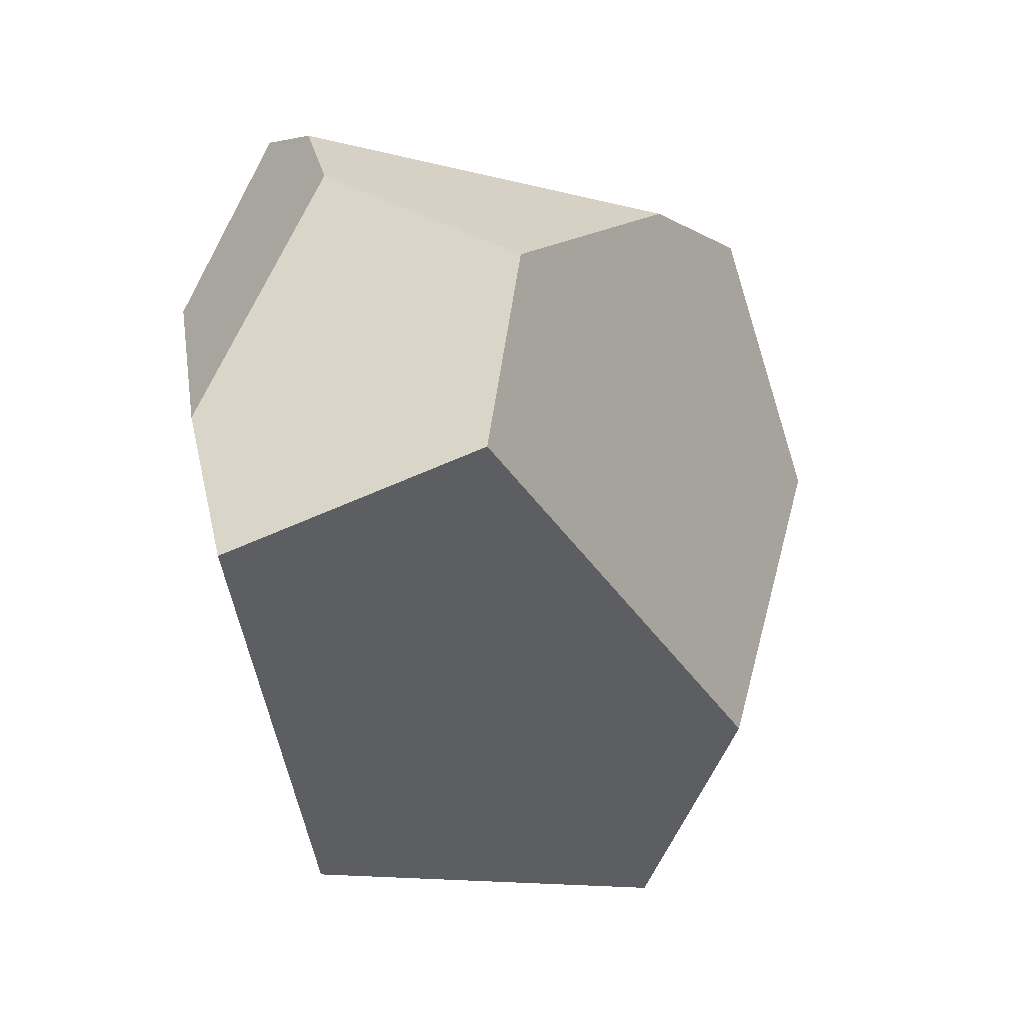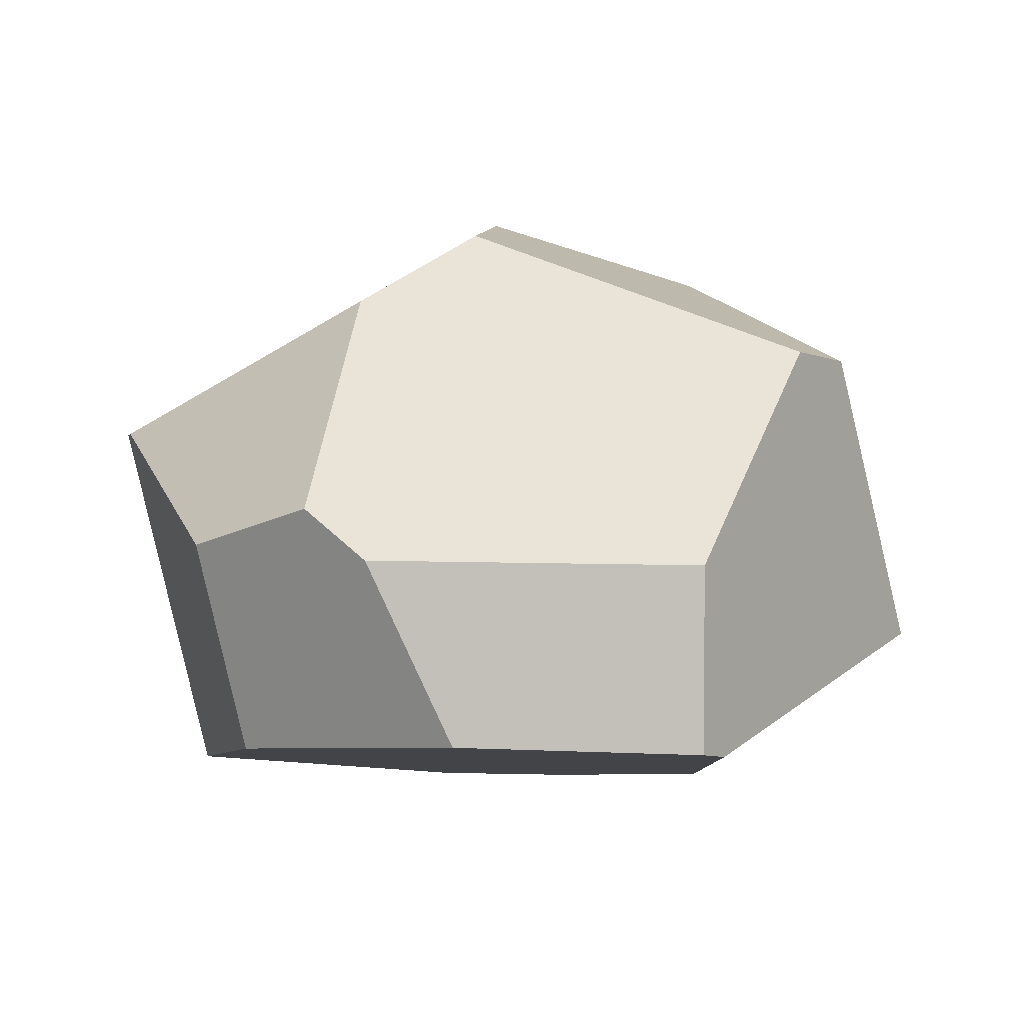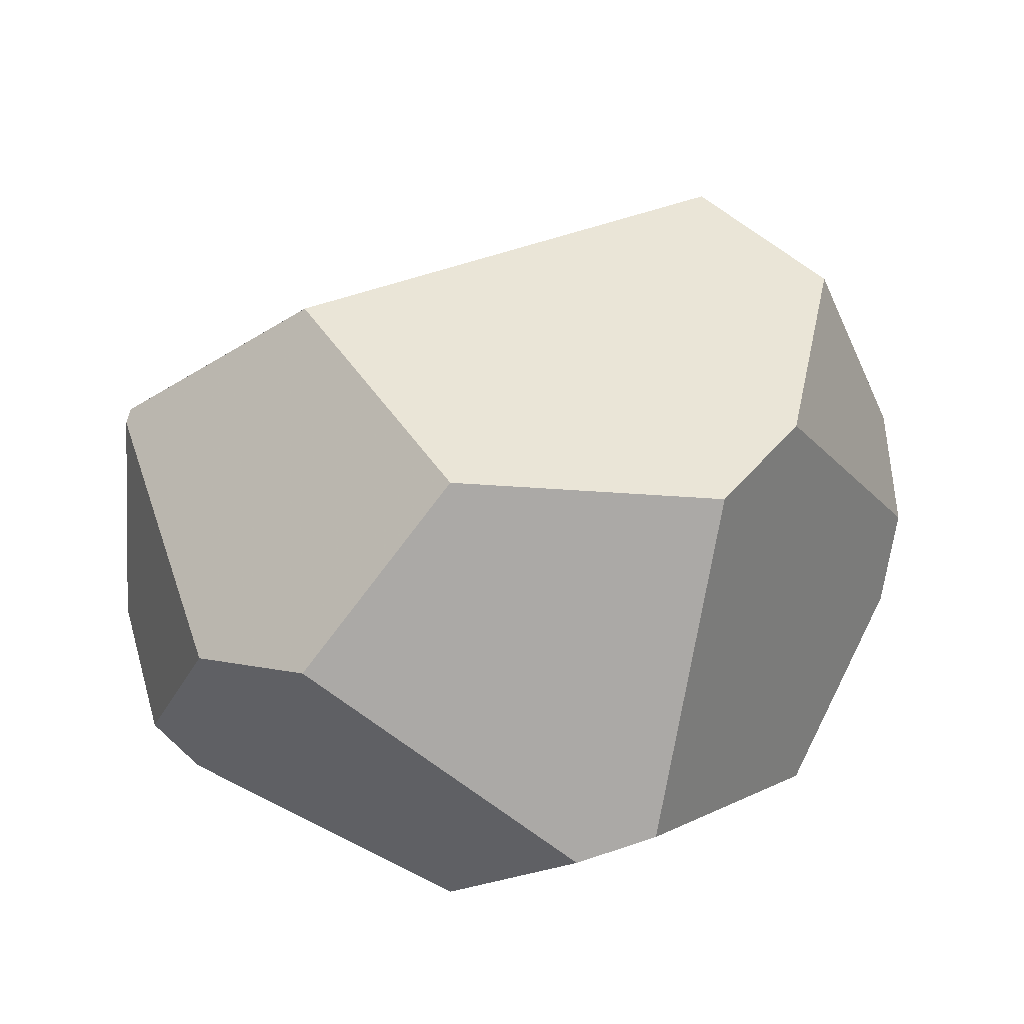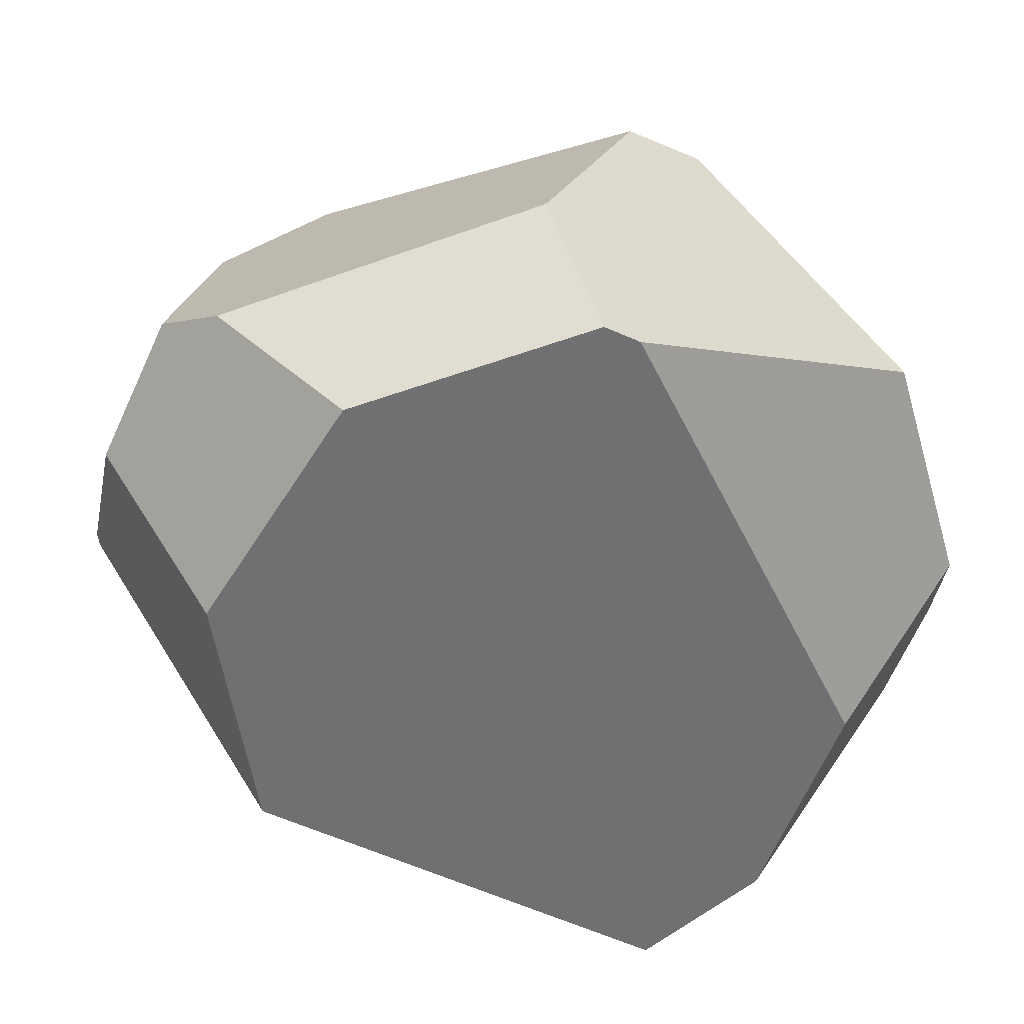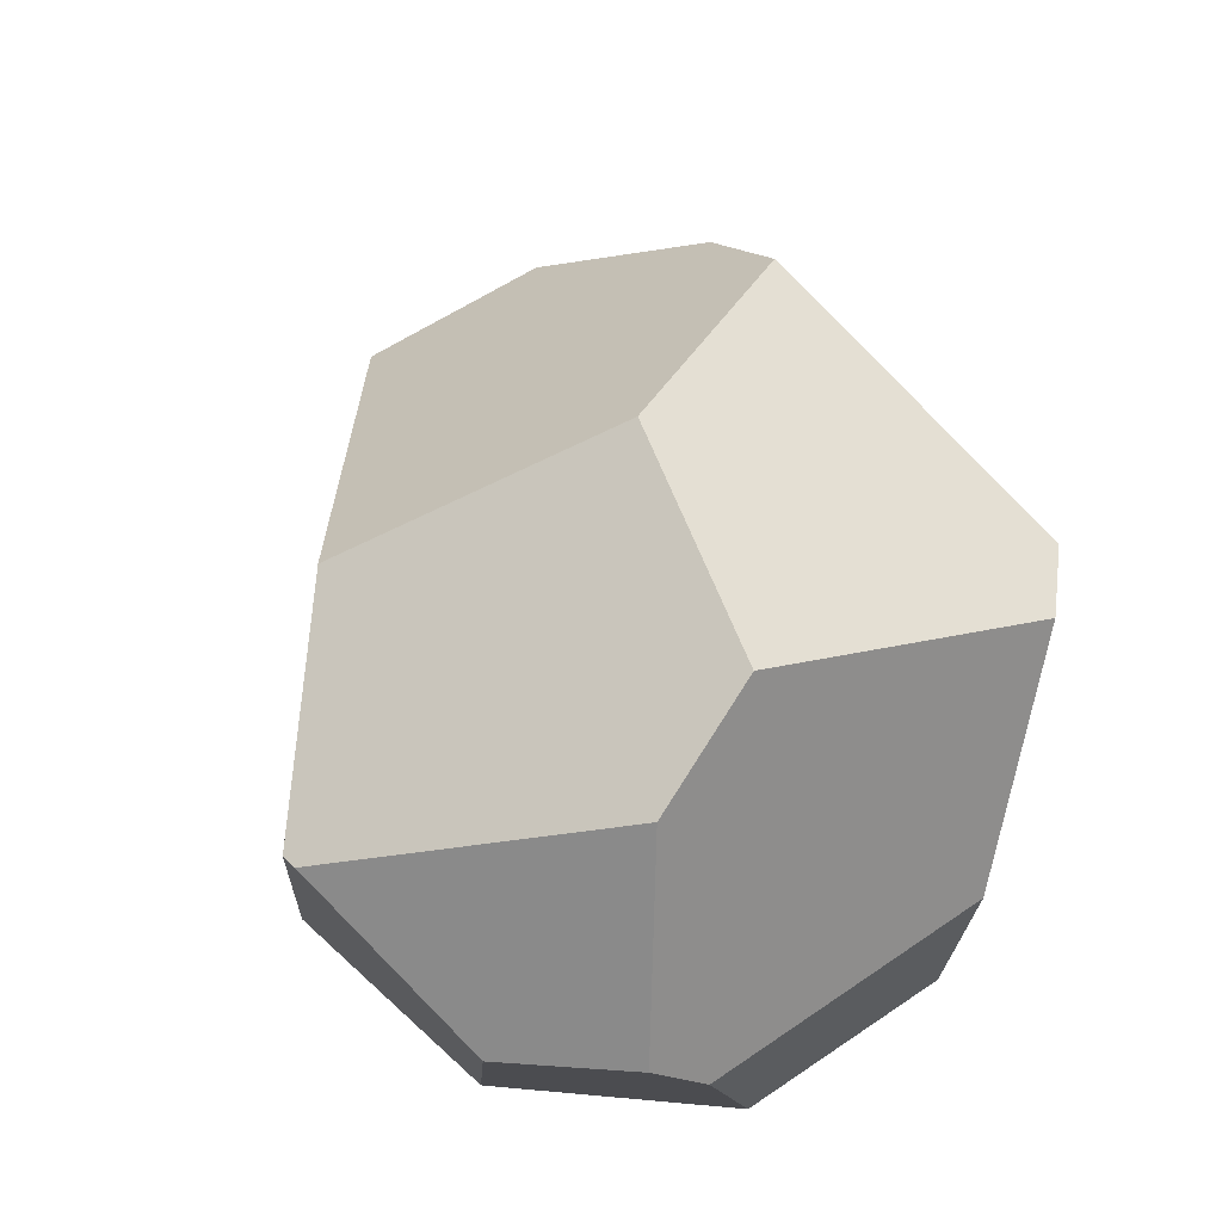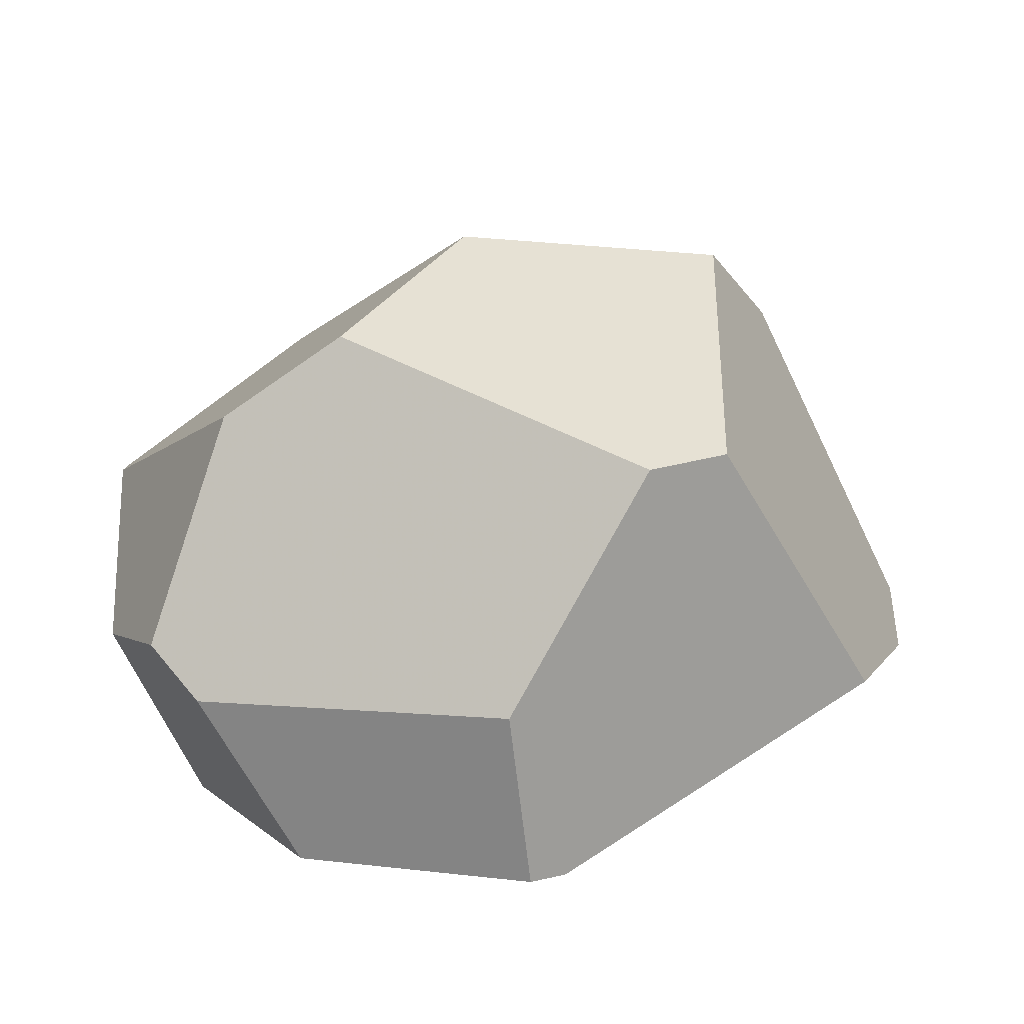
<metadata>
{"format":"obj","ext":"obj","renderer":"f3d","projection":"perspective","resolution":1024,"background":"white","views":[{"elev":-78.5,"azim":103.1,"up":"+Z"},{"elev":-12.4,"azim":-25.1,"up":"+Y"},{"elev":74.9,"azim":10.9,"up":"+Y"},{"elev":30.9,"azim":-9.9,"up":"+Z"},{"elev":45.0,"azim":-53.9,"up":"+Y"},{"elev":9.1,"azim":1.6,"up":"+Y"}]}
</metadata>
<code>
o rock
v 14.09 -0.09783 1.42
v 14 0.1132 1.503
v 13.98 0.2827 1.301
v 14.29 0.4791 1.607
v 14.15 0.3863 1.596
v 14.48 0.08134 1.778
v 14.81 -0.07033 1.169
v 14.72 -0.05331 0.9365
v 14.93 0.1311 1.064
v 14.14 -0.07537 1.137
v 14.19 0.4386 1.164
v 14.64 0.2446 0.8473
v 14.79 0.4783 1.211
v 14.97 0.1132 1.19
v 14.89 0.07081 1.546
v 14.97 0.05837 1.289
v 14.81 0.3193 0.9603
v 14.55 -0.1151 1.708
v 14.24 -0.1145 1.658
v 14.07 0.1315 1.647
v 14.51 -0.1171 1.729
v 14.42 0.5818 1.383
v 14.63 0.3479 1.743
v 14.13 0.07447 1.68
v 13.98 0.2854 1.284
v 14.59 -0.04751 0.8429
v 14.72 0.5575 1.337
v 14.72 0.3592 1.698
f 1 2 3
f 4 5 6
f 7 8 9
f 10 11 12
f 9 13 14
f 15 7 16
f 17 9 8
f 13 17 12
f 16 14 13
f 1 18 19
f 5 2 20
f 6 19 21
f 15 6 18
f 22 4 23
f 24 2 1
f 5 4 11
f 25 10 3
f 10 1 3
f 20 24 5
f 24 6 5
f 6 23 4
f 9 14 7
f 14 16 7
f 12 26 10
f 10 25 11
f 9 17 13
f 15 18 7
f 8 26 12
f 12 17 8
f 12 11 13
f 11 22 13
f 22 27 13
f 13 27 15
f 27 28 15
f 15 16 13
f 1 10 18
f 10 26 8
f 7 10 8
f 7 18 10
f 18 21 19
f 5 3 2
f 6 24 19
f 15 28 6
f 28 23 6
f 6 21 18
f 23 28 22
f 28 27 22
f 1 19 24
f 24 20 2
f 22 11 4
f 11 25 3
f 5 11 3

</code>
